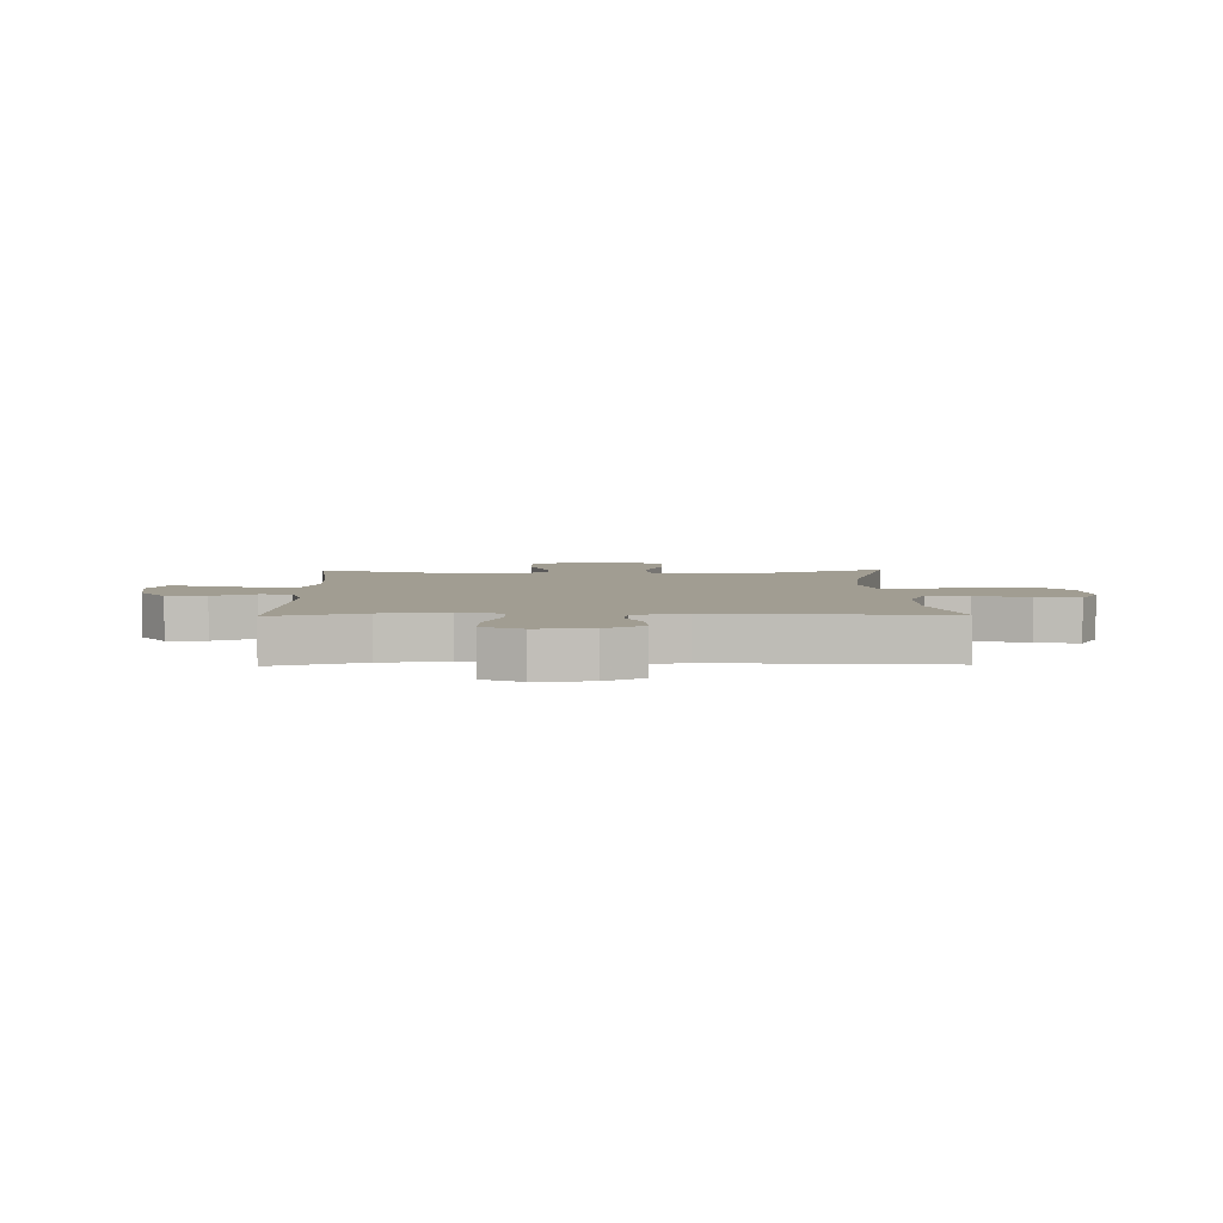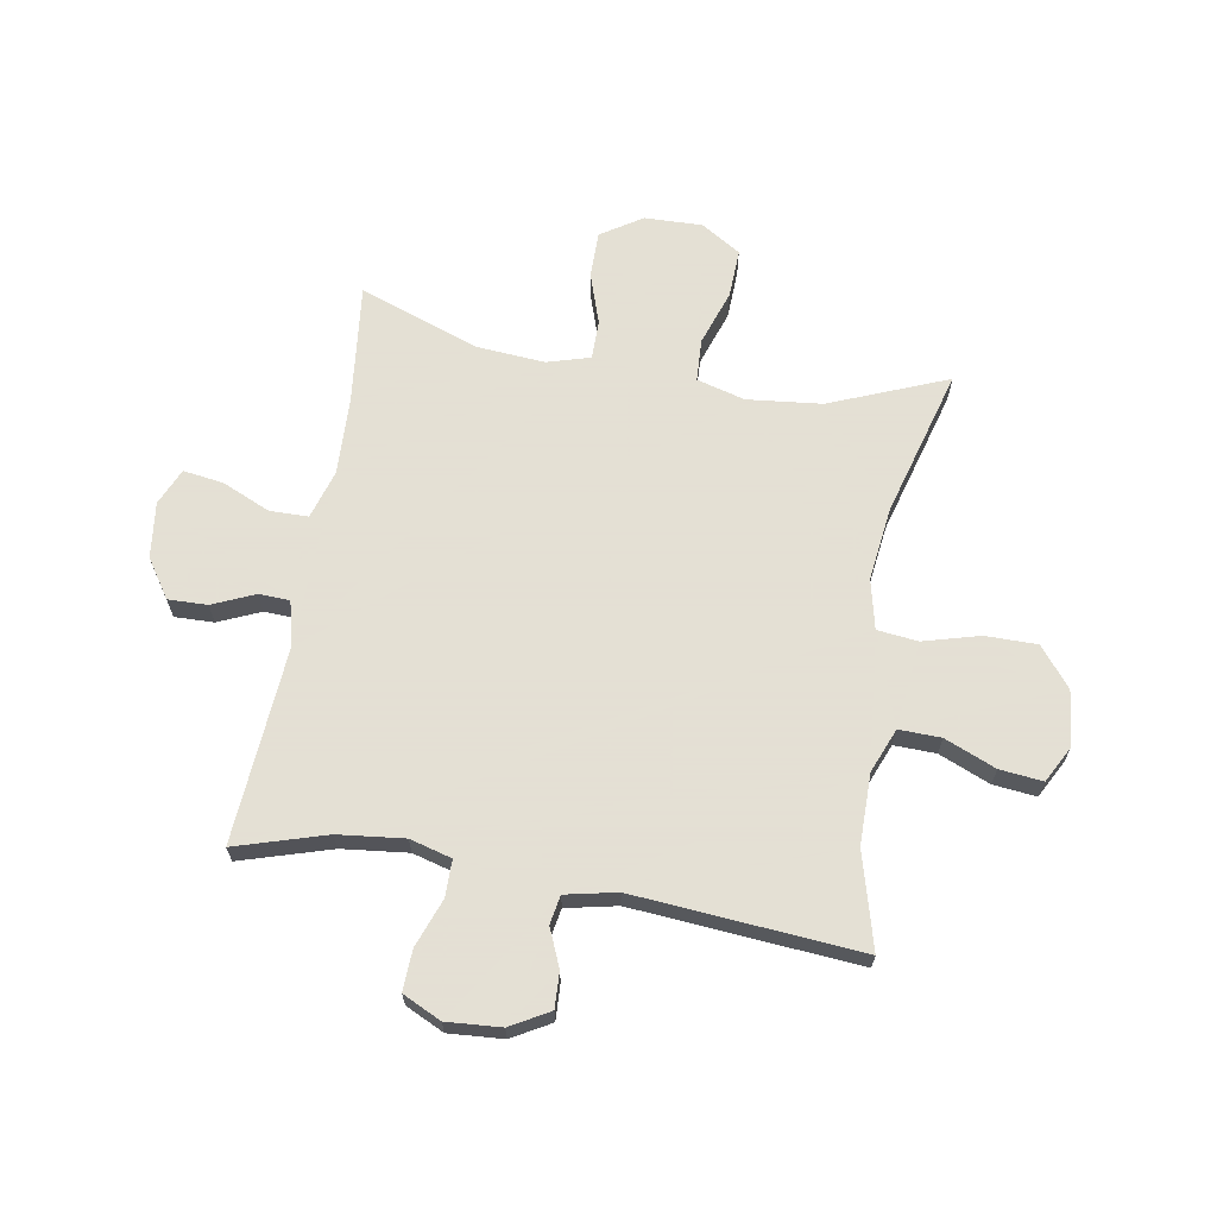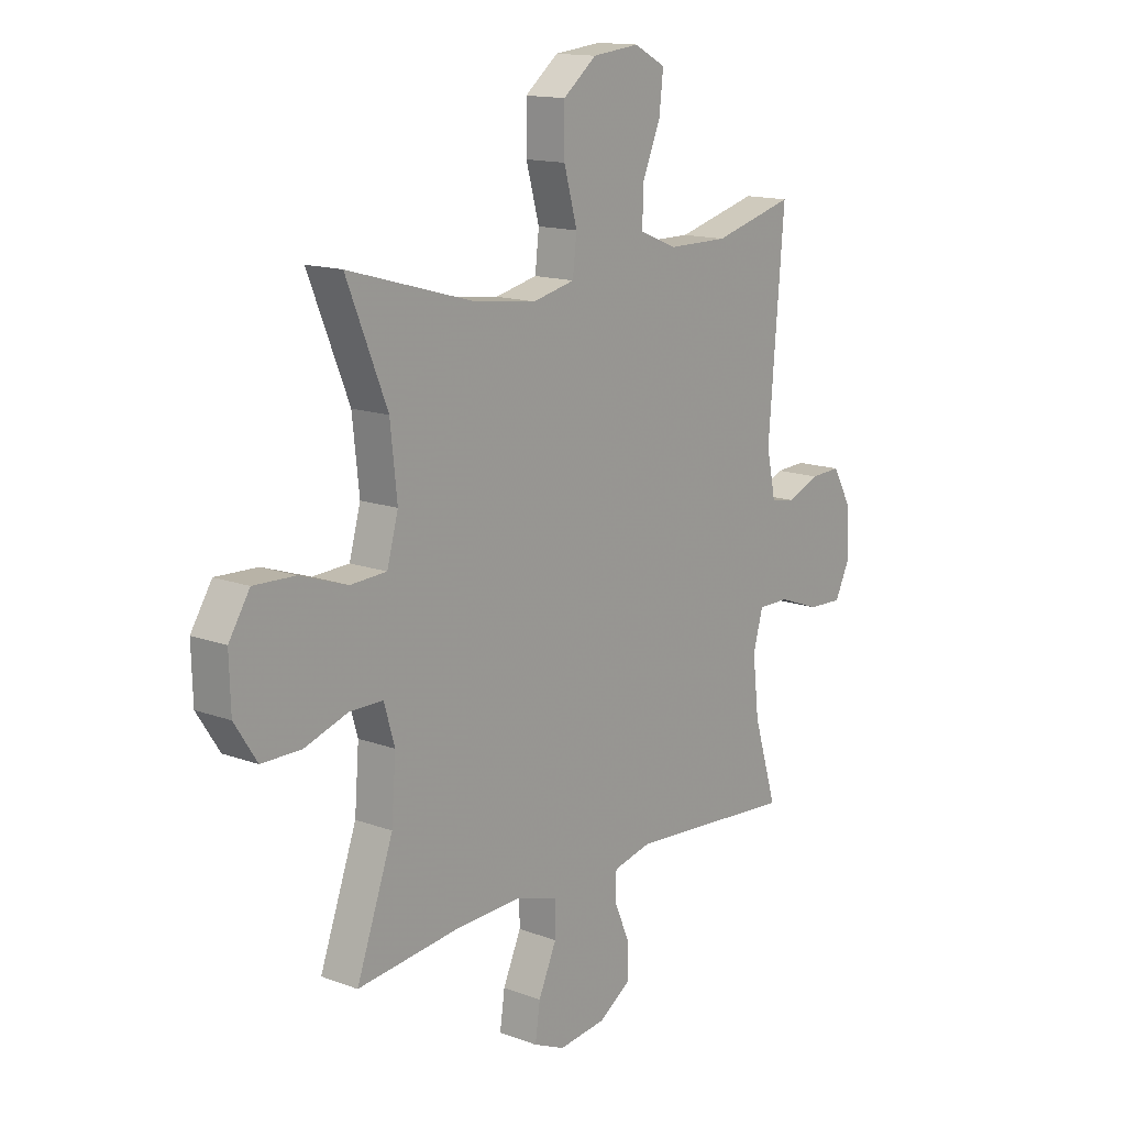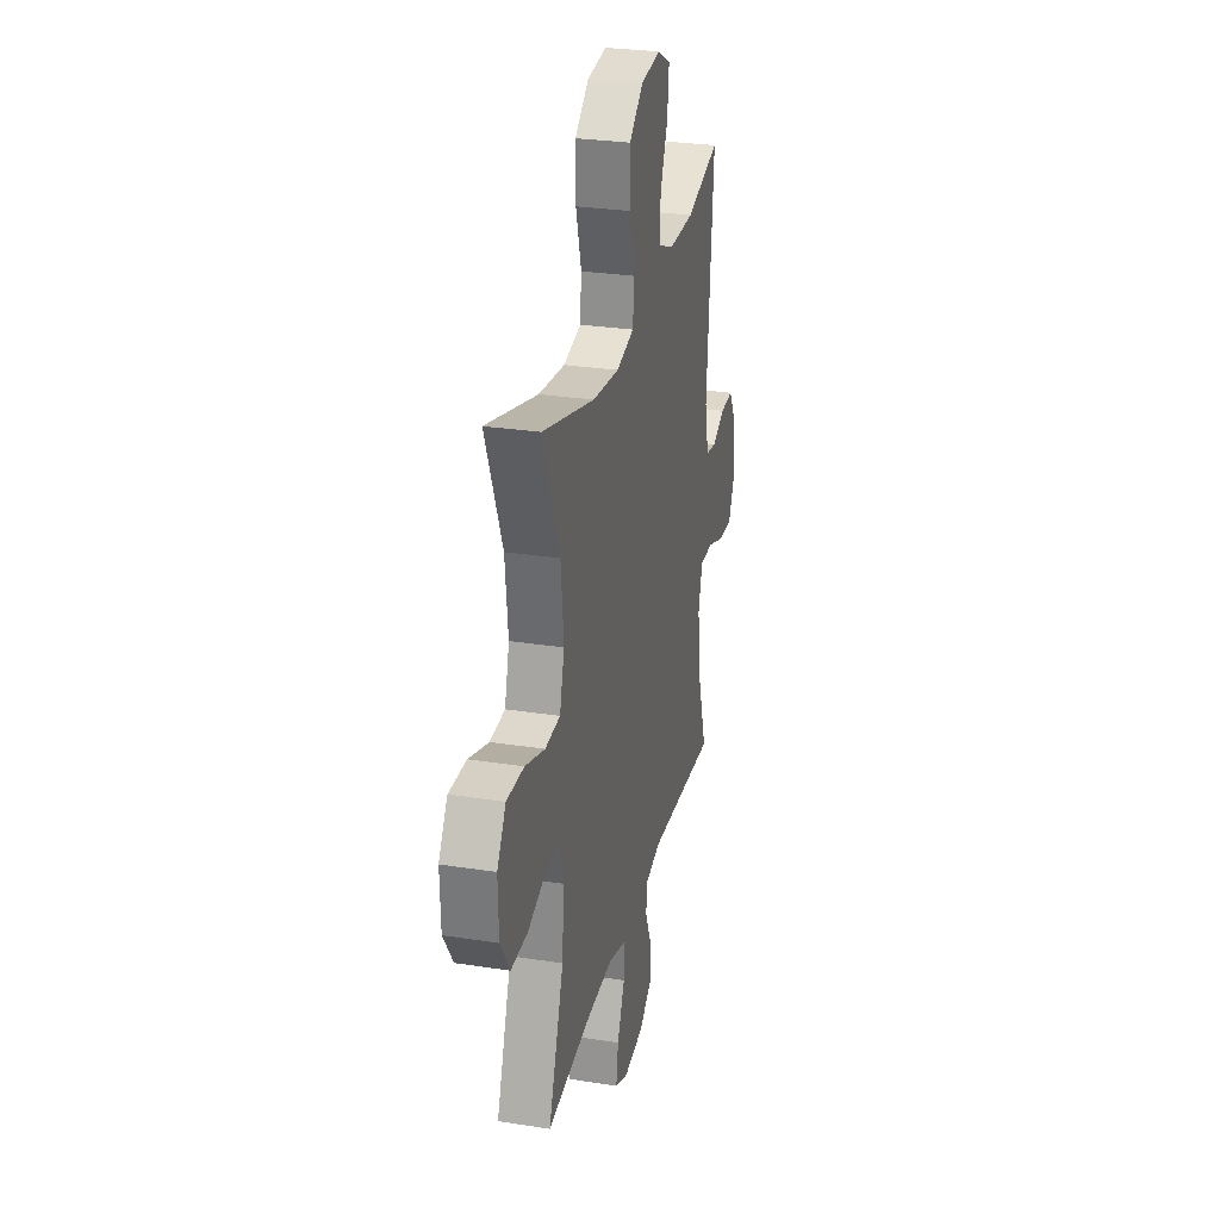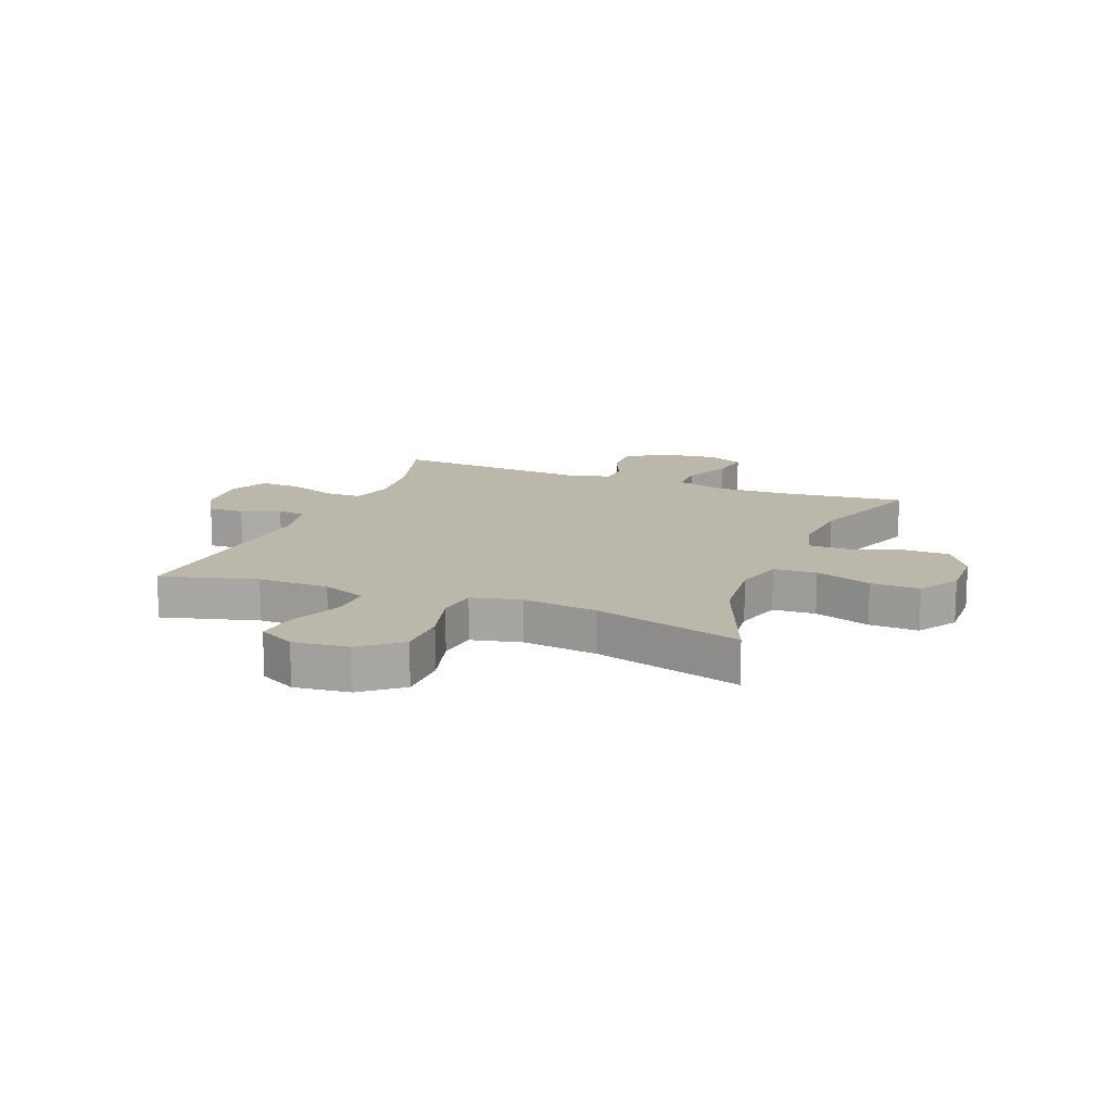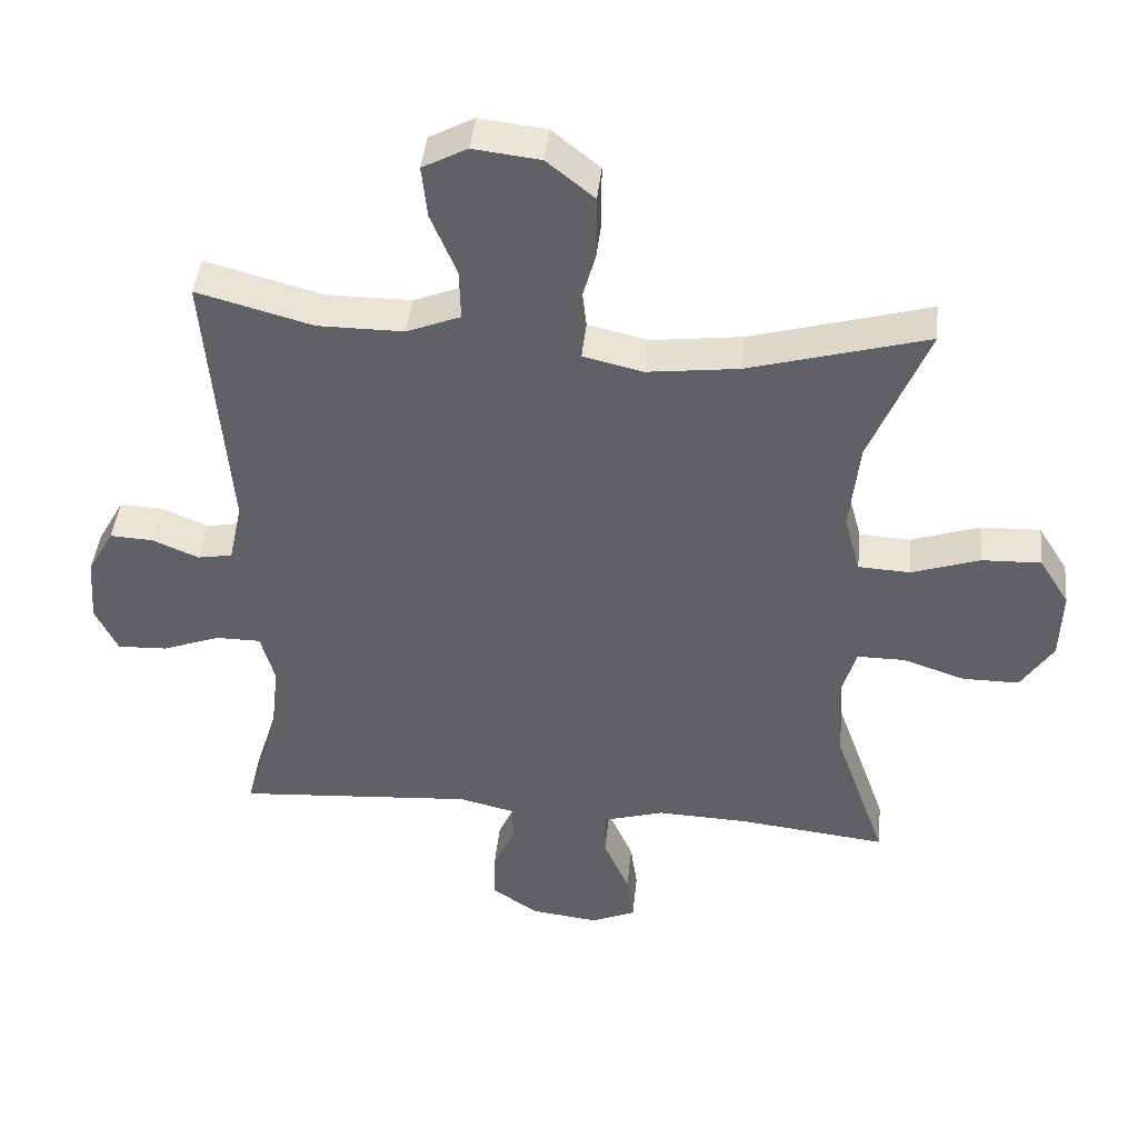
<metadata>
{"format":"obj","ext":"obj","renderer":"f3d","projection":"perspective","resolution":1024,"background":"white","views":[{"elev":4.6,"azim":-91.3,"up":"+Y"},{"elev":66.2,"azim":-80.2,"up":"+Y"},{"elev":14.3,"azim":129.2,"up":"+Z"},{"elev":28.4,"azim":103.2,"up":"+Z"},{"elev":14.3,"azim":21.7,"up":"+Y"},{"elev":42.9,"azim":5.9,"up":"+Z"}]}
</metadata>
<code>
v -0.5 0.07 -0.5
v -0.452 0.07 -0.343
v -0.439 0.07 -0.228
v -0.459 0.07 -0.155
v -0.523 0.07 -0.155
v -0.607 0.07 -0.186
v -0.678 0.07 -0.189
v -0.71 0.07 -0.122
v -0.703 0.07 -0.027
v -0.665 0.07 0.04
v -0.603 0.07 0.037
v -0.537 0.07 0.009
v -0.487 0.07 0.018
v -0.468 0.07 0.107
v -0.5 0.07 0.5
v -0.334 0.07 0.455
v -0.211 0.07 0.455
v -0.134 0.07 0.486
v -0.136 0.07 0.559
v -0.173 0.07 0.648
v -0.181 0.07 0.723
v -0.117 0.07 0.757
v -0.021 0.07 0.746
v 0.047 0.07 0.691
v 0.047 0.07 0.601
v 0.02 0.07 0.503
v 0.028 0.07 0.432
v 0.114 0.07 0.412
v 0.244 0.07 0.428
v 0.5 0.07 0.5
v 0.417 0.07 0.296
v 0.403 0.07 0.166
v 0.426 0.07 0.082
v 0.5 0.07 0.078
v 0.597 0.07 0.111
v 0.682 0.07 0.114
v 0.725 0.07 0.045
v 0.722 0.07 -0.056
v 0.676 0.07 -0.127
v 0.595 0.07 -0.127
v 0.506 0.07 -0.097
v 0.438 0.07 -0.097
v 0.416 0.07 -0.172
v 0.425 0.07 -0.289
v 0.5 0.07 -0.5
v 0.29 0.07 -0.476
v 0.156 0.07 -0.471
v 0.07 0.07 -0.497
v 0.069 0.07 -0.564
v 0.106 0.07 -0.648
v 0.116 0.07 -0.718
v 0.052 0.07 -0.746
v -0.045 0.07 -0.734
v -0.112 0.07 -0.689
v -0.11 0.07 -0.621
v -0.078 0.07 -0.548
v -0.08 0.07 -0.494
v -0.159 0.07 -0.475
v -0.5 0 -0.5
v -0.452 0 -0.343
v -0.439 0 -0.228
v -0.459 0 -0.155
v -0.523 0 -0.155
v -0.607 0 -0.186
v -0.678 0 -0.189
v -0.71 0 -0.122
v -0.703 0 -0.027
v -0.665 0 0.04
v -0.603 0 0.037
v -0.537 0 0.009
v -0.487 0 0.018
v -0.468 0 0.107
v -0.5 0 0.5
v -0.334 0 0.455
v -0.211 0 0.455
v -0.134 0 0.486
v -0.136 0 0.559
v -0.173 0 0.648
v -0.181 0 0.723
v -0.117 0 0.757
v -0.021 0 0.746
v 0.047 0 0.691
v 0.047 0 0.601
v 0.02 0 0.503
v 0.028 0 0.432
v 0.114 0 0.412
v 0.244 0 0.428
v 0.5 0 0.5
v 0.417 0 0.296
v 0.403 0 0.166
v 0.426 0 0.082
v 0.5 0 0.078
v 0.597 0 0.111
v 0.682 0 0.114
v 0.725 0 0.045
v 0.722 0 -0.056
v 0.676 0 -0.127
v 0.595 0 -0.127
v 0.506 0 -0.097
v 0.438 0 -0.097
v 0.416 0 -0.172
v 0.425 0 -0.289
v 0.5 0 -0.5
v 0.29 0 -0.476
v 0.156 0 -0.471
v 0.07 0 -0.497
v 0.069 0 -0.564
v 0.106 0 -0.648
v 0.116 0 -0.718
v 0.052 0 -0.746
v -0.045 0 -0.734
v -0.112 0 -0.689
v -0.11 0 -0.621
v -0.078 0 -0.548
v -0.08 0 -0.494
v -0.159 0 -0.475
f 53 54 55 56
f 53 56 57
f 52 53 57
f 49 50 51 52
f 48 49 52 57
f 47 48 57 58
f 44 45 46
f 43 44 46 47
f 42 43 47 58
f 38 39 40 41
f 38 41 42
f 37 38 42
f 34 35 36 37
f 33 34 37 42
f 32 33 42 58
f 29 30 31
f 28 29 31 32
f 27 28 32 58
f 23 24 25 26
f 19 20 21 22
f 18 19 22 23
f 14 15 16
f 13 14 16 17
f 9 10 11 12
f 9 12 13
f 8 9 13
f 5 6 7 8
f 4 5 8 13
f 3 4 13 17
f 27 58 1 2
f 18 23 26 27
f 17 18 27
f 2 3 17 27
f 114 113 112 111
f 115 114 111
f 115 111 110
f 110 109 108 107
f 115 110 107 106
f 116 115 106 105
f 104 103 102
f 105 104 102 101
f 116 105 101 100
f 99 98 97 96
f 100 99 96
f 100 96 95
f 95 94 93 92
f 100 95 92 91
f 116 100 91 90
f 89 88 87
f 90 89 87 86
f 116 90 86 85
f 84 83 82 81
f 80 79 78 77
f 81 80 77 76
f 74 73 72
f 75 74 72 71
f 70 69 68 67
f 71 70 67
f 71 67 66
f 66 65 64 63
f 71 66 63 62
f 75 71 62 61
f 60 59 116 85
f 85 84 81 76
f 85 76 75
f 85 75 61 60
f 1 59 60 2
f 2 60 61 3
f 3 61 62 4
f 4 62 63 5
f 5 63 64 6
f 6 64 65 7
f 7 65 66 8
f 8 66 67 9
f 9 67 68 10
f 10 68 69 11
f 11 69 70 12
f 12 70 71 13
f 13 71 72 14
f 14 72 73 15
f 15 73 74 16
f 16 74 75 17
f 17 75 76 18
f 18 76 77 19
f 19 77 78 20
f 20 78 79 21
f 21 79 80 22
f 22 80 81 23
f 23 81 82 24
f 24 82 83 25
f 25 83 84 26
f 26 84 85 27
f 27 85 86 28
f 28 86 87 29
f 29 87 88 30
f 30 88 89 31
f 31 89 90 32
f 32 90 91 33
f 33 91 92 34
f 34 92 93 35
f 35 93 94 36
f 36 94 95 37
f 37 95 96 38
f 38 96 97 39
f 39 97 98 40
f 40 98 99 41
f 41 99 100 42
f 42 100 101 43
f 43 101 102 44
f 44 102 103 45
f 45 103 104 46
f 46 104 105 47
f 47 105 106 48
f 48 106 107 49
f 49 107 108 50
f 50 108 109 51
f 51 109 110 52
f 52 110 111 53
f 53 111 112 54
f 54 112 113 55
f 55 113 114 56
f 56 114 115 57
f 57 115 116 58
f 58 116 59 1

</code>
